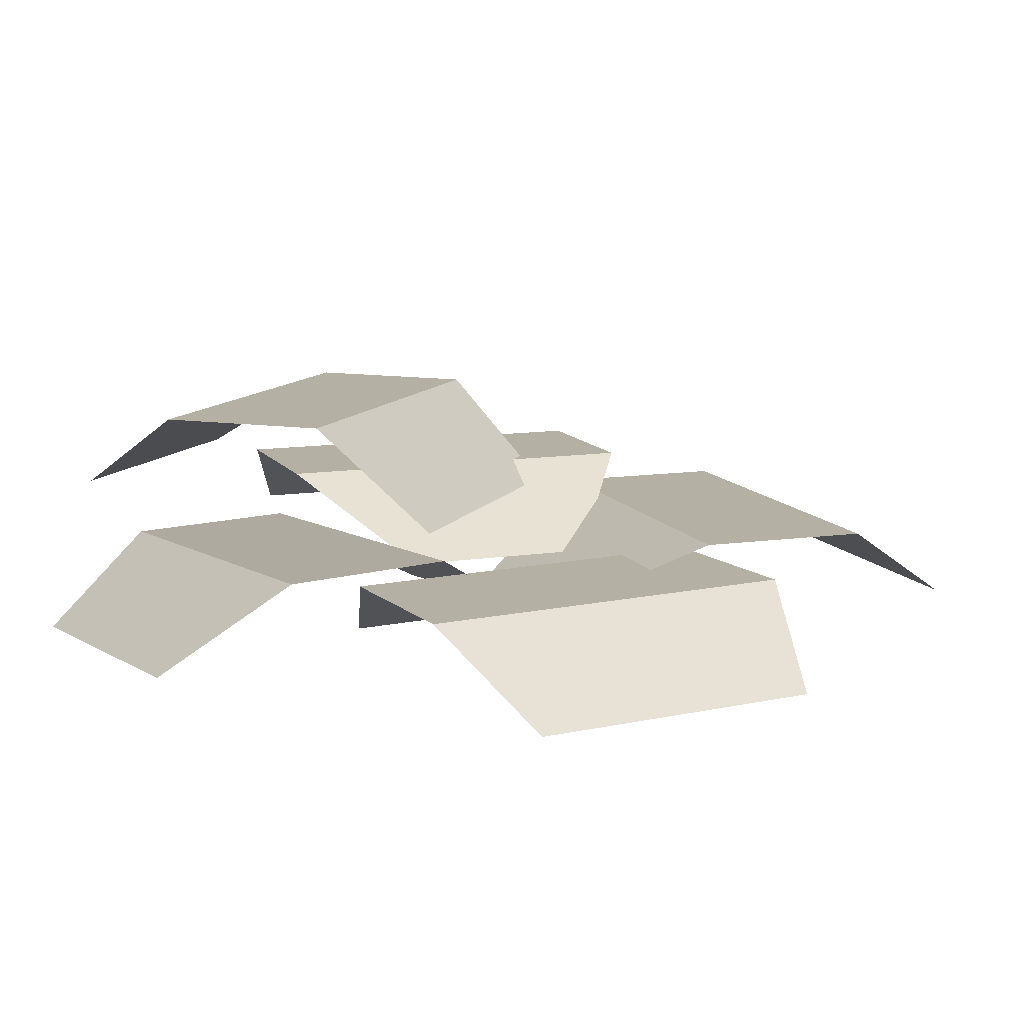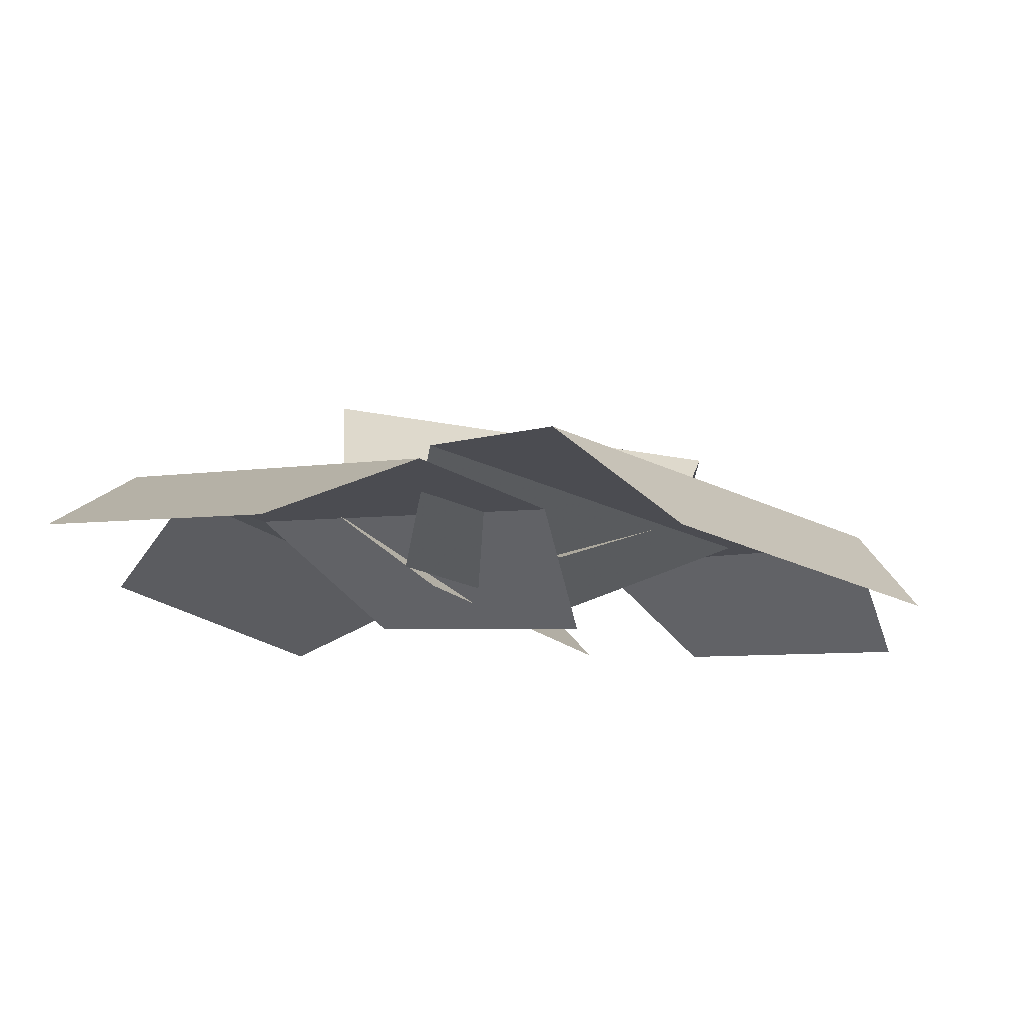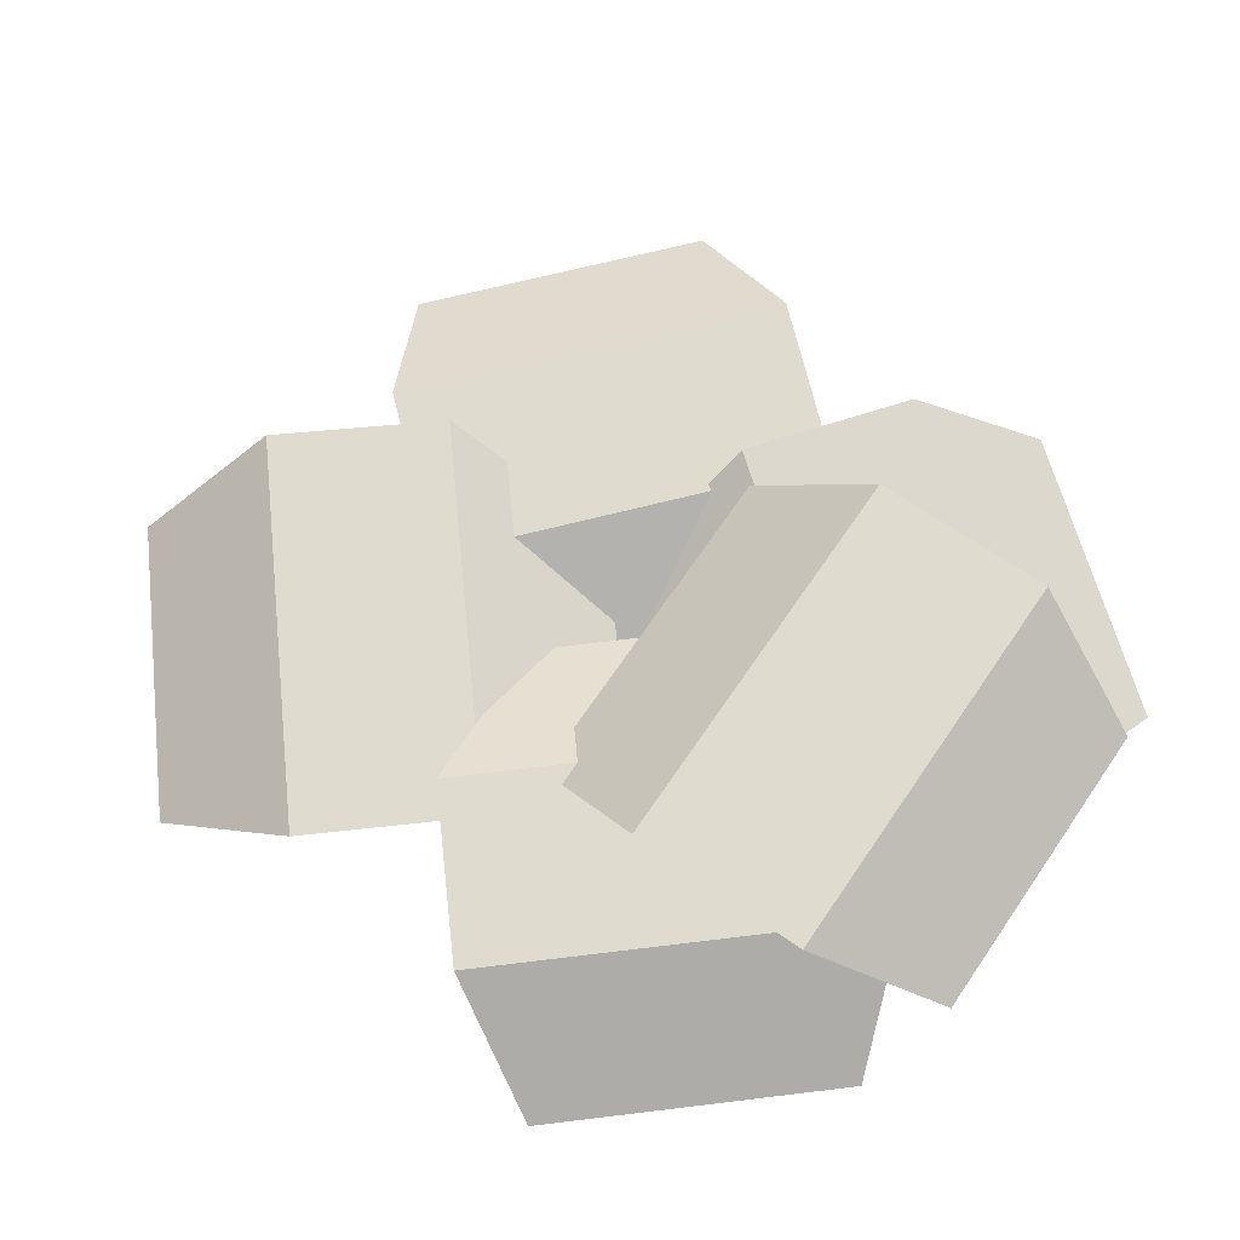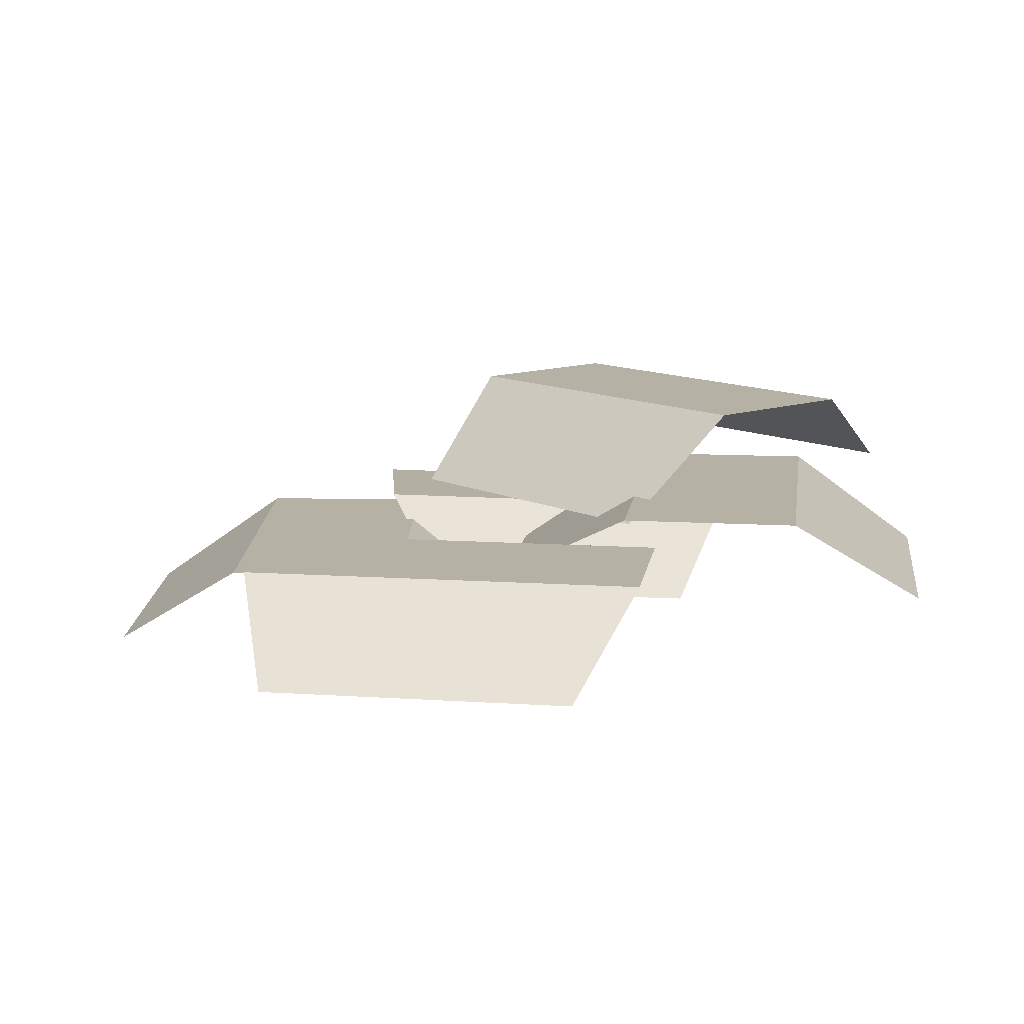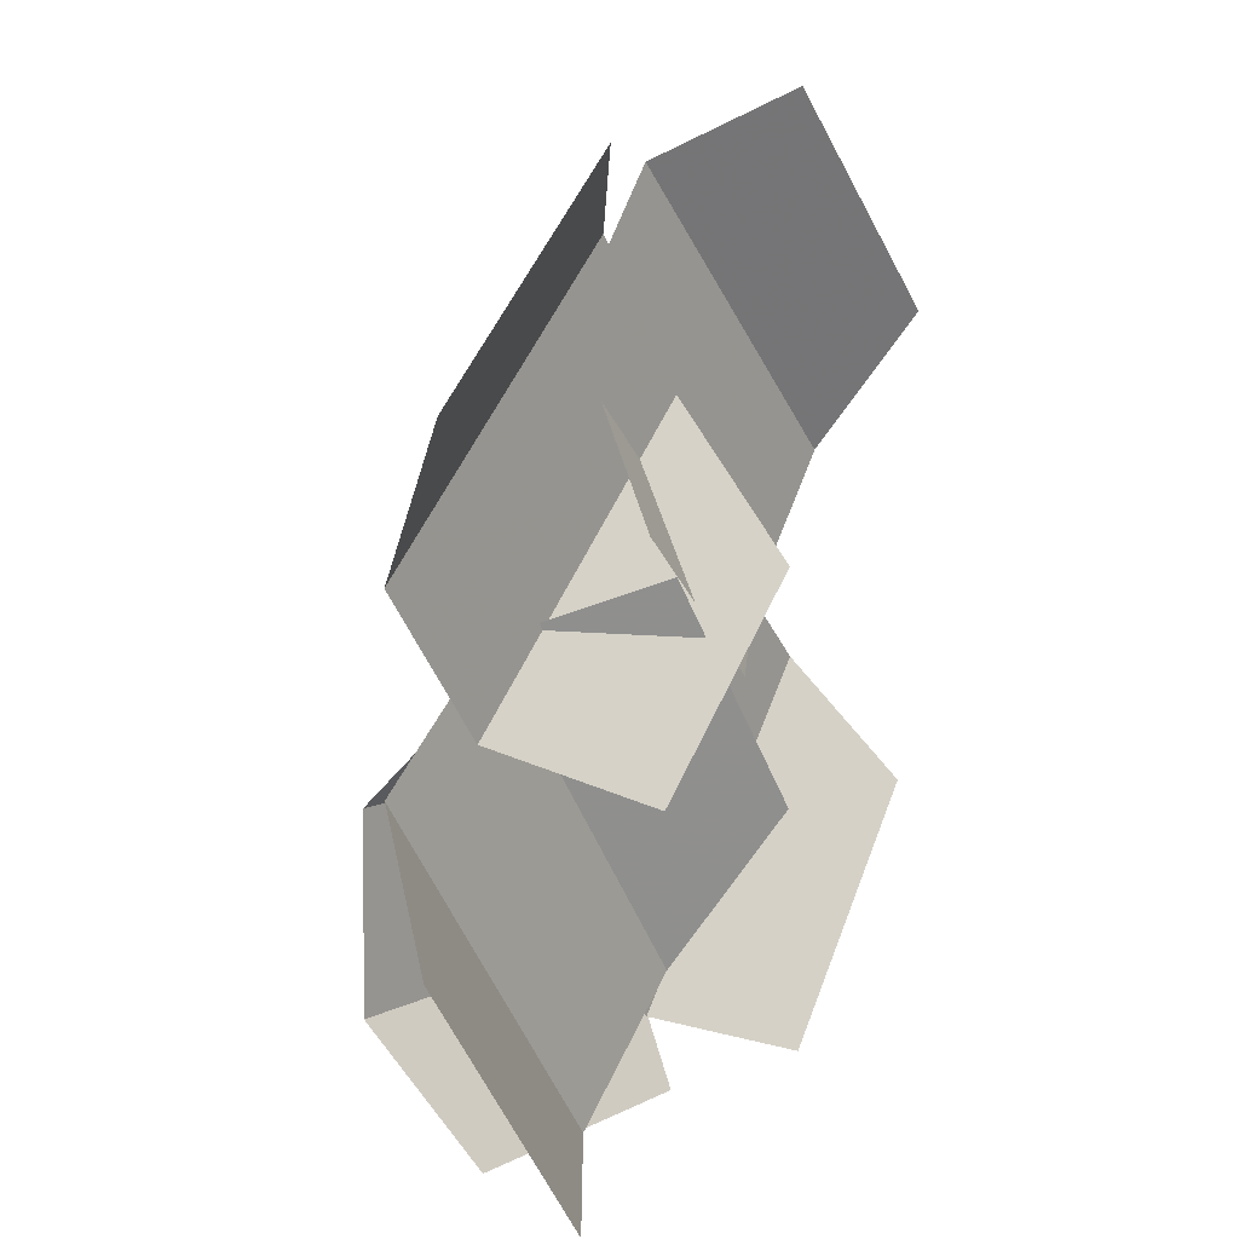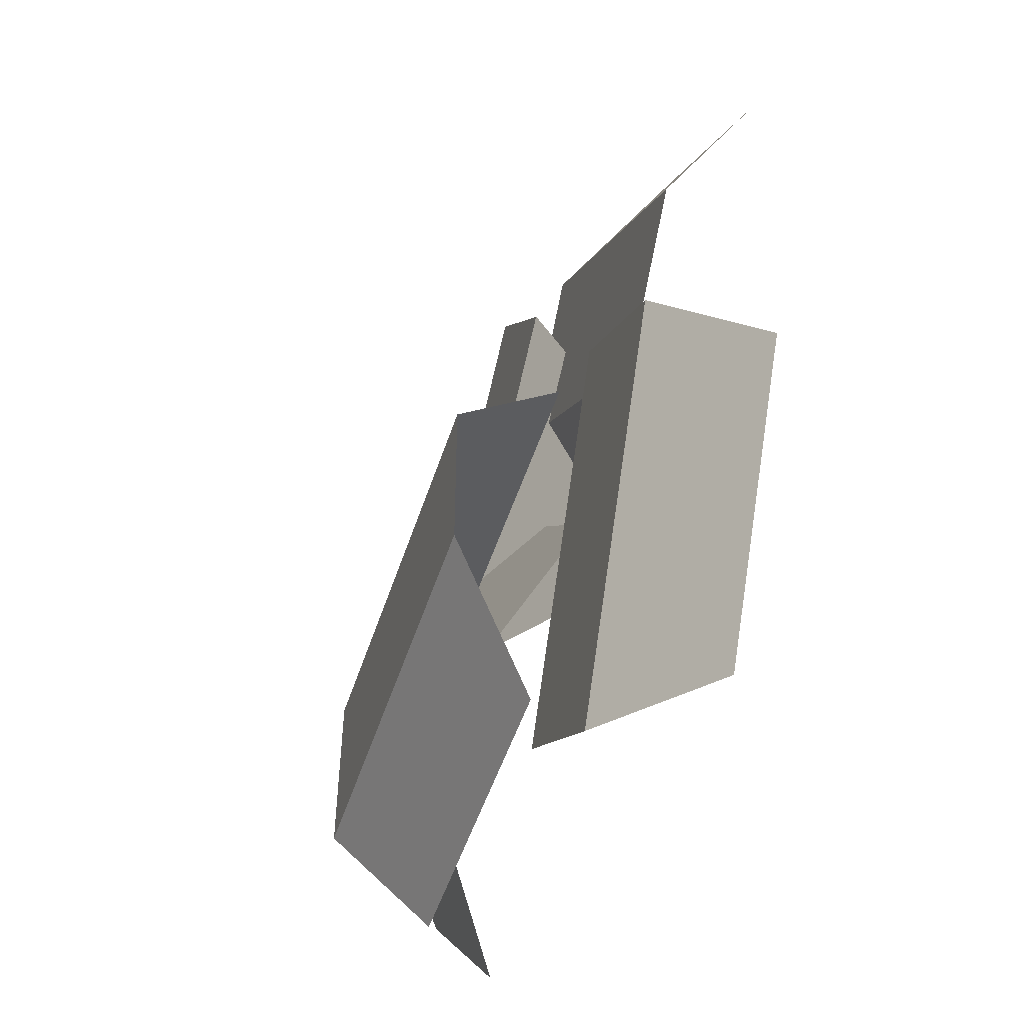
<metadata>
{"format":"obj","ext":"obj","renderer":"f3d","projection":"perspective","resolution":1024,"background":"white","views":[{"elev":11.5,"azim":-69.5,"up":"+Y"},{"elev":77.6,"azim":8.6,"up":"+Z"},{"elev":70.4,"azim":124.5,"up":"+Y"},{"elev":11.8,"azim":49.2,"up":"+Y"},{"elev":6.3,"azim":-57.8,"up":"+Z"},{"elev":-51.0,"azim":-107.8,"up":"+Z"}]}
</metadata>
<code>
v -7.49 17.93 0.03575
v 7.49 17.93 0.03575
v -8.683 22.77 -5.103
v 8.683 22.77 -5.103
v -8.751 22.77 -12.84
v 8.751 22.77 -12.84
v -6.605 19.05 -18.53
v 6.605 19.05 -18.53
v -2.947 15.29 -2.646
v 2.927 15.29 4.023
v -1.109 19.01 -9.915
v 10.37 19.01 3.116
v 4.652 19.01 -15.08
v 16.22 19.01 -1.947
v 10.34 15.29 -17.23
v 19.07 15.29 -7.32
v -2.536 13.31 3.23
v 4.837 12.77 -6.2
v -9.007 17.05 1.375
v 1.679 16.27 -12.29
v -15.15 16.94 -3.332
v -4.377 16.15 -17.11
v -18.37 13.04 -8.356
v -10.24 12.44 -18.75
v 3.041 13.69 -0.9739
v -3.755 13.69 4.753
v 10.27 17.41 1.023
v -3.011 17.41 12.21
v 15.31 17.41 6.895
v 1.923 17.41 18.18
v 17.33 13.69 12.63
v 7.232 13.69 21.14
v 4.017 12.34 3.148
v -4.968 12.34 -4.78
v 1.944 16.05 9.566
v -11.08 16.05 -1.923
v -3.124 16.05 15.41
v -16.25 16.05 3.834
v -8.499 12.34 18.26
v -18.4 12.34 9.521
v -7.49 17.93 0.03575
v 7.49 17.93 0.03575
v -8.683 22.77 -5.103
v 8.683 22.77 -5.103
v -8.751 22.77 -12.84
v 8.751 22.77 -12.84
v -6.605 19.05 -18.53
v 6.605 19.05 -18.53
v -2.947 15.29 -2.646
v 2.927 15.29 4.023
v -1.109 19.01 -9.915
v 10.37 19.01 3.116
v 4.652 19.01 -15.08
v 16.22 19.01 -1.947
v 10.34 15.29 -17.23
v 19.07 15.29 -7.32
v -2.536 13.31 3.23
v 4.837 12.77 -6.2
v -9.007 17.05 1.375
v 1.679 16.27 -12.29
v -15.15 16.94 -3.332
v -4.377 16.15 -17.11
v -18.37 13.04 -8.356
v -10.24 12.44 -18.75
v 3.041 13.69 -0.9739
v -3.755 13.69 4.753
v 10.27 17.41 1.023
v -3.011 17.41 12.21
v 15.31 17.41 6.895
v 1.923 17.41 18.18
v 17.33 13.69 12.63
v 7.232 13.69 21.14
v 4.017 12.34 3.148
v -4.968 12.34 -4.78
v 1.944 16.05 9.566
v -11.08 16.05 -1.923
v -3.124 16.05 15.41
v -16.25 16.05 3.834
v -8.499 12.34 18.26
v -18.4 12.34 9.521
f 1 2 4 3
f 3 4 6 5
f 5 6 8 7
f 9 10 12 11
f 11 12 14 13
f 13 14 16 15
f 17 18 20 19
f 19 20 22 21
f 21 22 24 23
f 25 26 28 27
f 27 28 30 29
f 29 30 32 31
f 33 34 36 35
f 35 36 38 37
f 37 38 40 39
f 41 43 44 42
f 43 45 46 44
f 45 47 48 46
f 49 51 52 50
f 51 53 54 52
f 53 55 56 54
f 57 59 60 58
f 59 61 62 60
f 61 63 64 62
f 65 67 68 66
f 67 69 70 68
f 69 71 72 70
f 73 75 76 74
f 75 77 78 76
f 77 79 80 78

</code>
